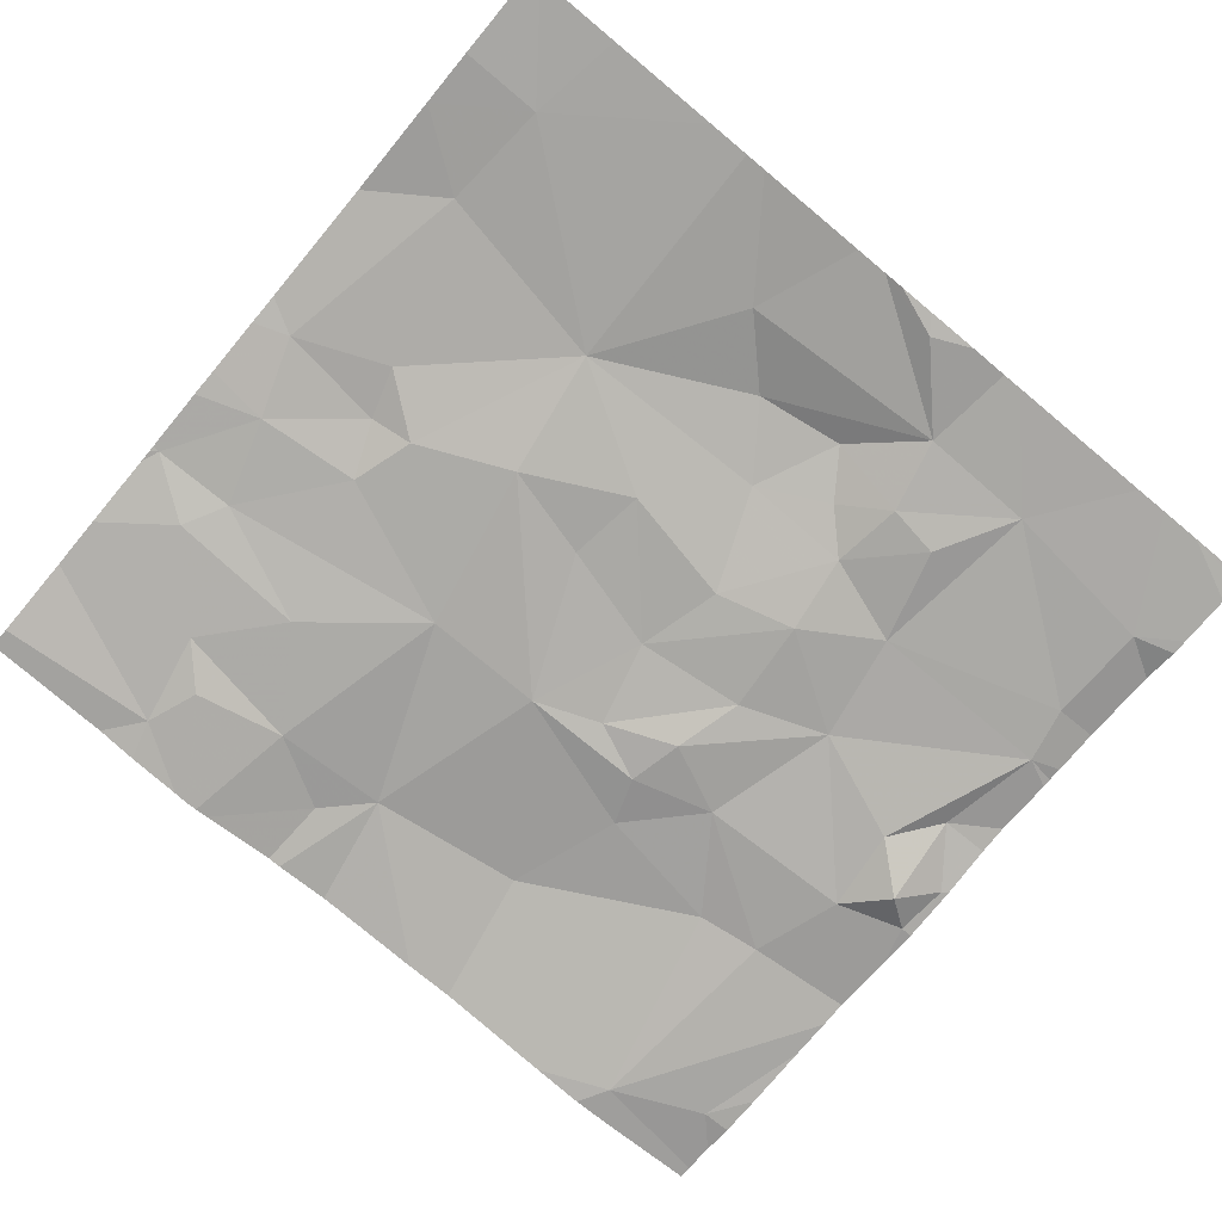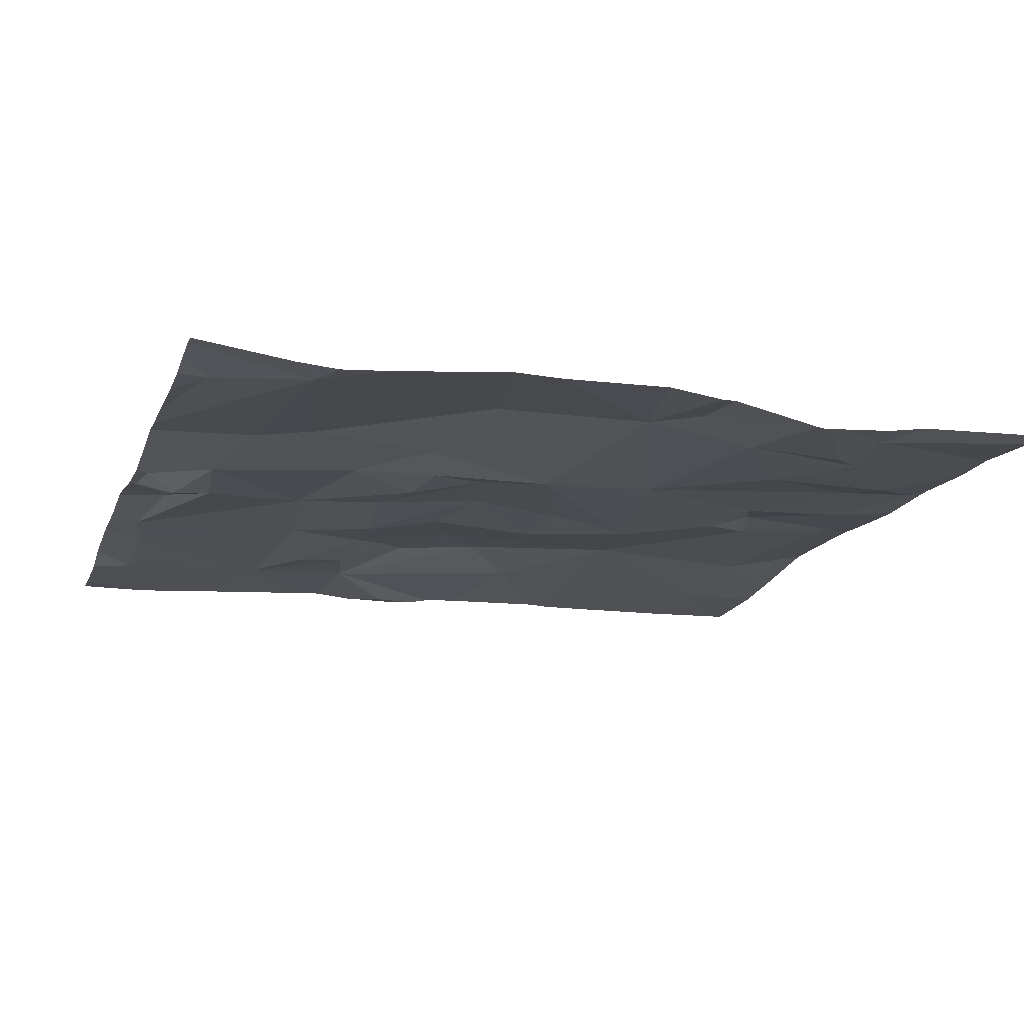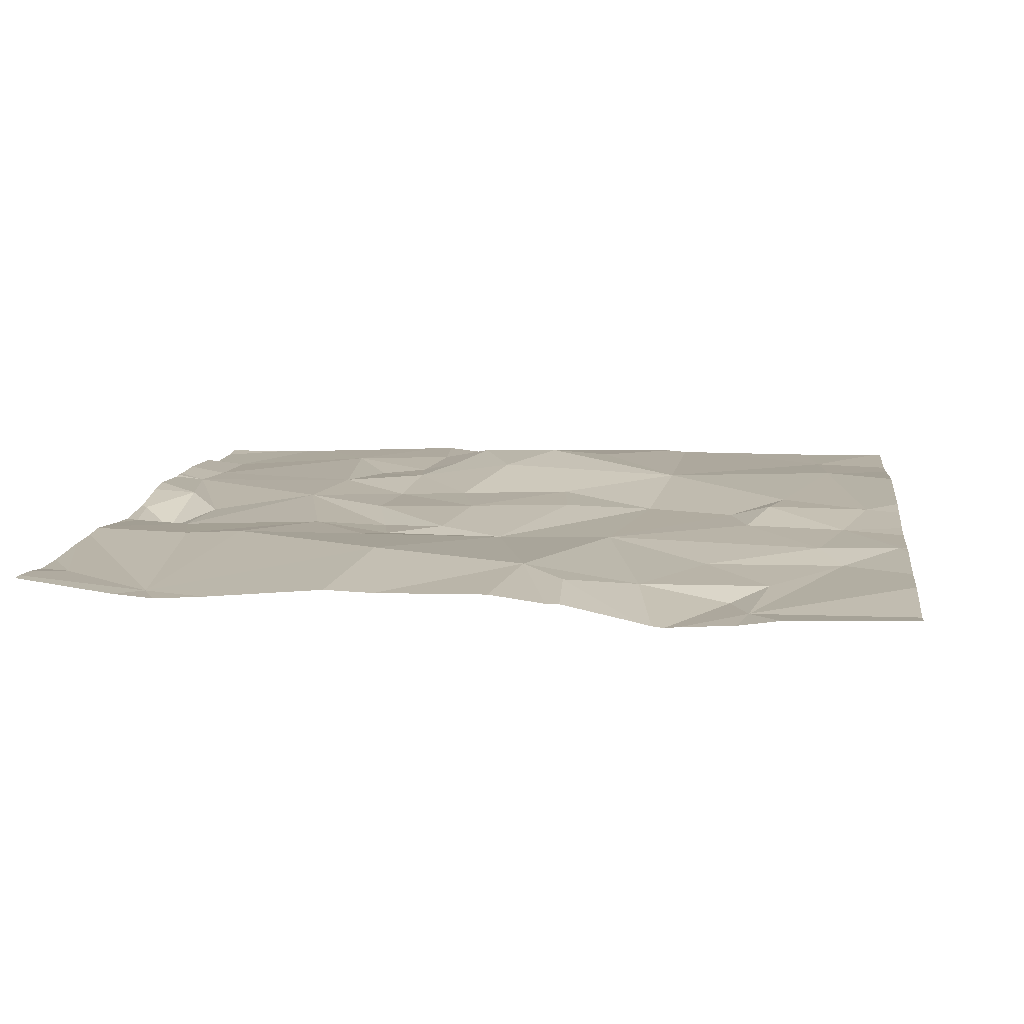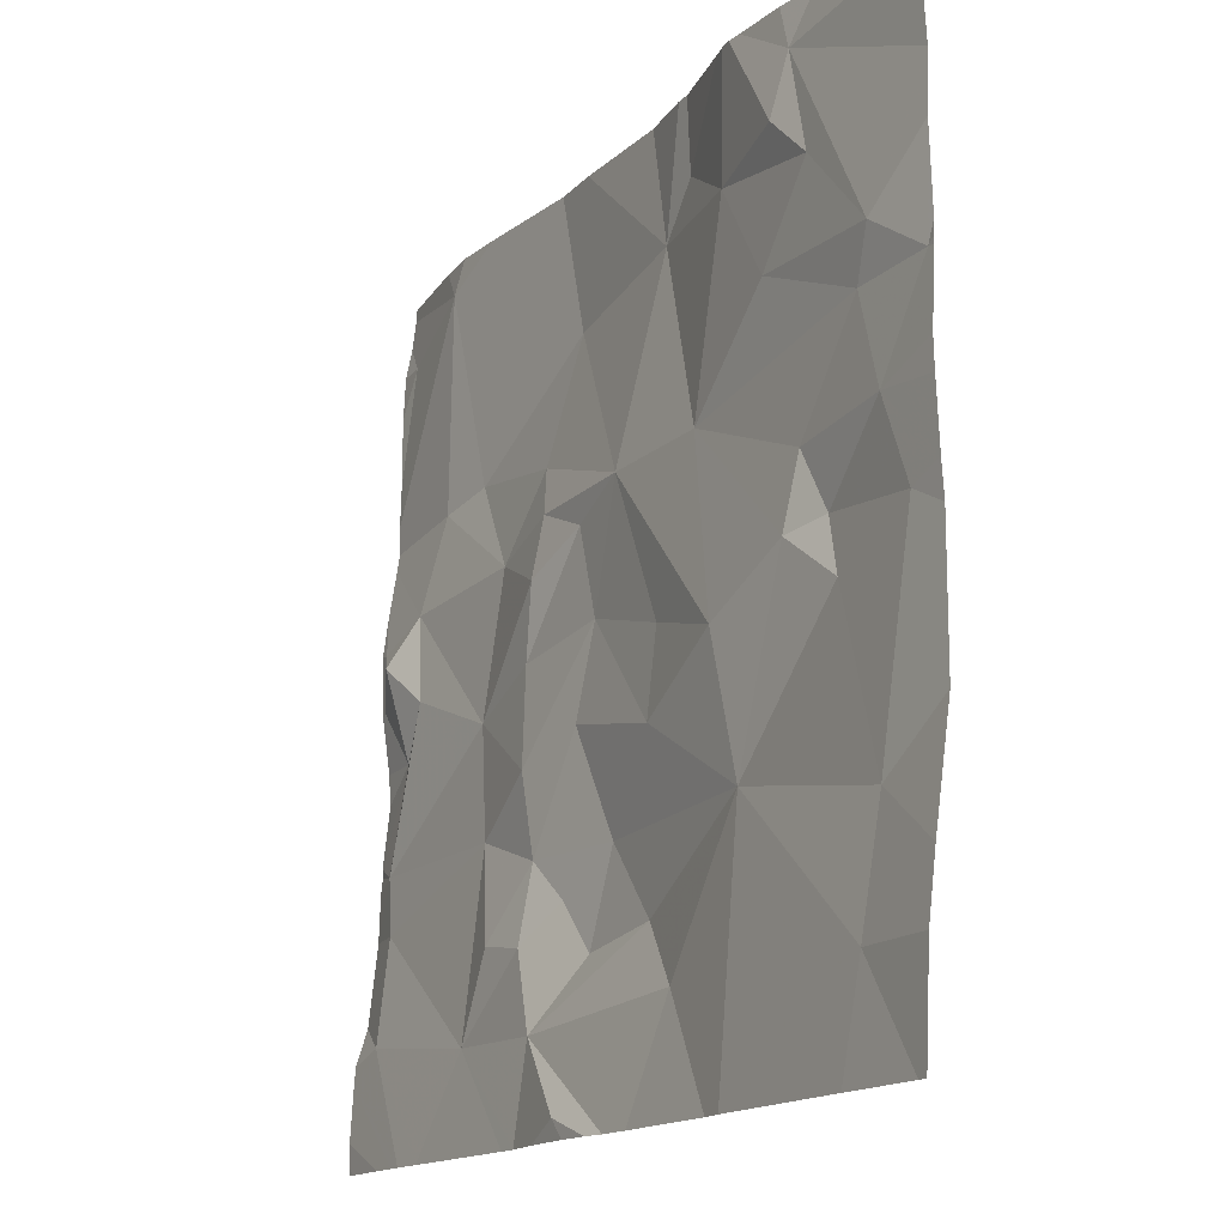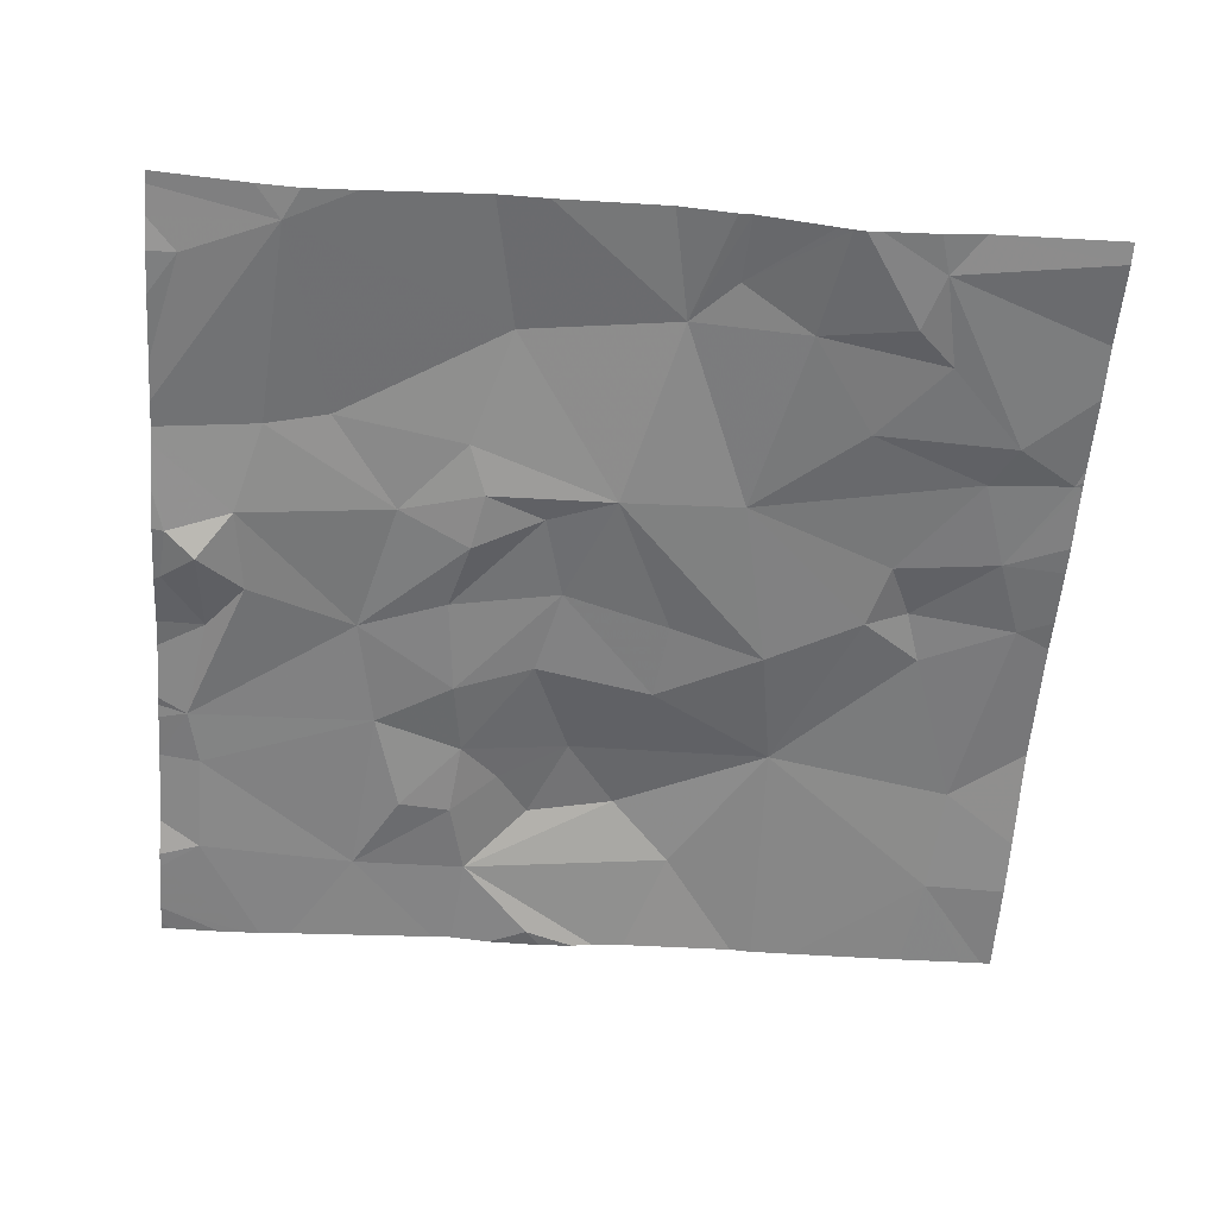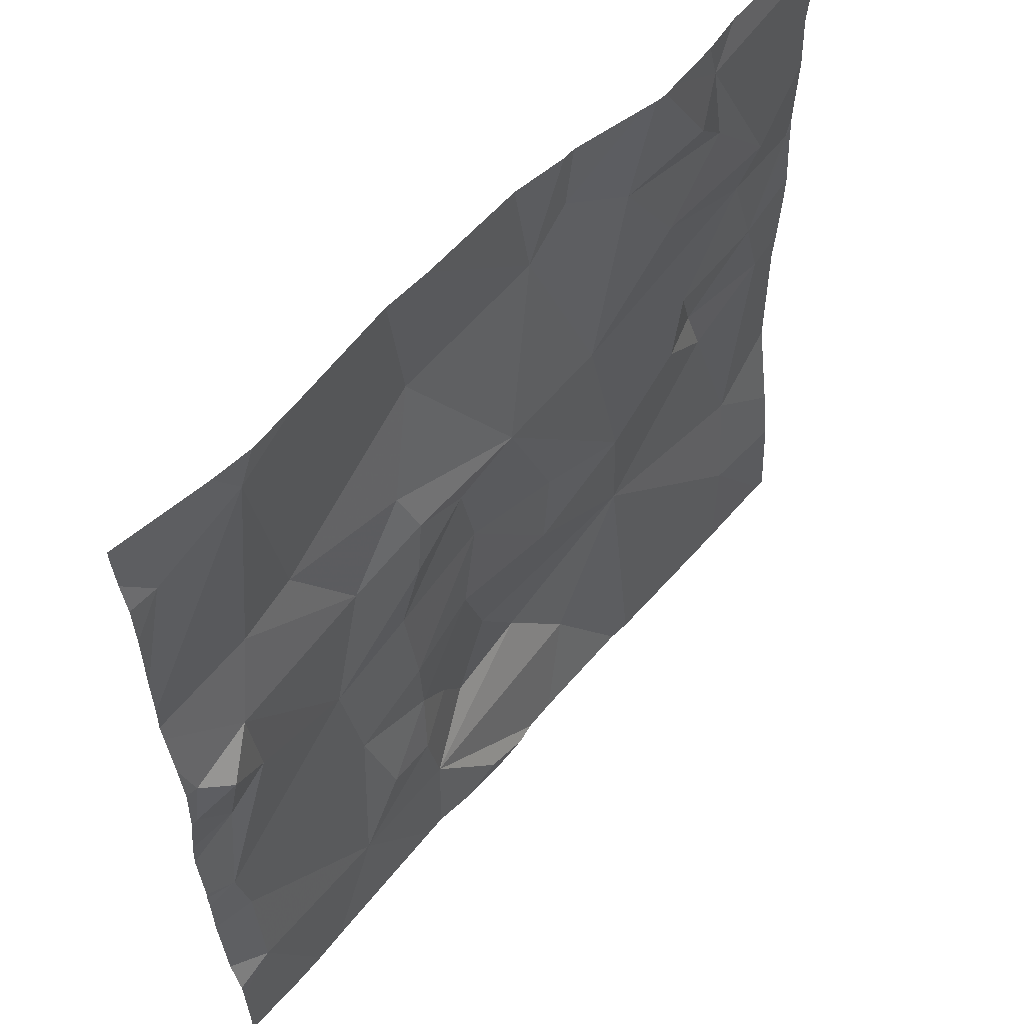
<metadata>
{"format":"obj","ext":"obj","renderer":"f3d","projection":"perspective","resolution":1024,"background":"white","views":[{"elev":-77.9,"azim":-39.8,"up":"+Z"},{"elev":-15.0,"azim":162.2,"up":"+Z"},{"elev":14.0,"azim":-172.7,"up":"+Z"},{"elev":-15.5,"azim":-118.4,"up":"+Y"},{"elev":-57.0,"azim":175.8,"up":"+Z"},{"elev":55.6,"azim":130.4,"up":"+Y"}]}
</metadata>
<code>
v -89.55 243.7 483.2
v -89.13 243.7 483.2
v -89.96 244.6 483.3
v -89.89 244.8 483.3
v -89.71 244.7 483.3
v -89.01 243.7 483.2
v -89.52 245.6 483.3
v -89.85 243.9 483.3
v -89.4 243.7 483.2
v -89.06 243.7 483.2
v -89.67 245.5 483.3
v -88.93 243.7 483.2
v -89.81 243.7 483.2
v -89.87 244.2 483.3
v -89.74 244.6 483.3
v -89.83 245 483.3
v -90.02 245 483.3
v -89.89 245.1 483.3
v -89.45 243.7 483.2
v -89.43 244.3 483.3
v -89.56 245.1 483.3
v -89.65 244.8 483.3
v -88.84 245.6 483.3
v -89.15 245.4 483.3
v -89.41 245.4 483.3
v -89.25 245.5 483.3
v -88.79 245.3 483.3
v -89.03 244.9 483.3
v -89.49 245.6 483.2
v -89.64 245.6 483.3
v -89.22 243.9 483.3
v -89.15 244.4 483.3
v -89.17 244.6 483.3
v -88.93 244.7 483.3
v -89.61 244.7 483.3
v -89.39 244.6 483.3
v -89.31 244.9 483.3
v -89.71 245.3 483.3
v -89.62 245.4 483.2
v -89.08 244.1 483.3
v -88.97 244.2 483.3
v -88.74 243.9 483.2
v -88.9 243.8 483.2
v -88.47 244.6 483.3
v -88.52 244.3 483.3
v -88.69 244.4 483.2
v -88.67 244.6 483.3
v -88.7 244.1 483.2
v -88.58 244.1 483.2
v -88.47 243.9 483.2
v -89.1 245.6 483.3
v -88.3 245.5 483.3
v -89.23 245.6 483.3
v -88.55 244.9 483.3
v -88.72 244.8 483.2
v -88.09 244.3 483.2
v -88.12 244.2 483.2
v -88.72 244.3 483.3
v -88.4 245.1 483.3
v -88.7 245 483.3
v -88.2 244.9 483.3
v -88.74 244.9 483.3
v -88.8 244.2 483.3
v -88.88 244.1 483.3
v -88.88 244.5 483.3
v -88.88 244.9 483.3
v -88.03 244.7 483.2
v -88.02 244.7 483.2
v -88.13 244.6 483.3
v -88.05 244.8 483.2
v -88.02 244.8 483.2
v -88.02 244.2 483.2
v -88.12 244.8 483.2
v -88.22 244.7 483.2
v -88.26 245.1 483.3
v -88.02 245 483.3
v -88.02 244.3 483.3
v -88.02 245.6 483.3
v -88.11 244 483.2
v -88.09 245.5 483.3
v -88.02 245.1 483.3
v -88.02 243.9 483.2
v -88.02 243.8 483.2
v -89.26 245.6 483.3
v -88.02 243.7 483.2
v -88.02 245.5 483.3
v -88.02 245 483.3
v -88.02 244.9 483.3
v -88.02 244 483.2
v -88.02 244.6 483.3
v -88.02 244.3 483.3
v -88.02 244.3 483.3
v -88.02 244.5 483.3
v -88.02 245.4 483.3
v -88.02 245.2 483.3
v -88.02 245.4 483.3
v -88.02 244.8 483.2
v -88.02 243.9 483.2
v -89.43 245.6 483.3
v -90.04 244.7 483.3
v -90.04 244.6 483.3
v -89.46 245.6 483.3
v -89.74 245.6 483.3
v -90.04 245.6 483.3
v -90.04 245.4 483.3
v -90.04 245 483.3
v -90.04 245 483.3
v -90.04 244.8 483.3
v -90.04 245.2 483.3
v -90.04 245.1 483.3
v -90.04 244.1 483.3
v -90.04 243.9 483.2
v -90.04 244.3 483.3
v -90.04 244.9 483.3
v -88.72 243.7 483.2
v -88.67 243.7 483.2
v -88.33 243.7 483.2
v -88.81 243.7 483.2
v -88.25 243.7 483.2
v -88.22 243.7 483.2
v -88.16 243.7 483.2
v -88.08 243.7 483.2
v -88.04 243.7 483.2
v -88.02 243.7 483.2
v -89.97 243.7 483.2
v -90.02 243.7 483.2
v -90.04 243.7 483.2
v -88.73 245.6 483.3
v -88.46 245.6 483.3
v -88.04 245.6 483.3
v -88.24 245.6 483.3
v -88.34 245.6 483.3
v -88.02 245.6 483.3
v -90 245.6 483.3
v -90.04 245.6 483.3
f 4 3 5
f 117 50 116
f 3 14 15
f 17 16 18
f 131 52 130
f 100 4 108
f 18 11 105
f 116 50 115
f 8 14 111
f 115 42 43
f 14 8 20
f 130 78 133
f 21 18 16
f 16 4 22
f 4 17 106
f 6 43 10
f 17 18 109
f 14 3 101
f 17 4 16
f 25 24 26
f 27 24 28
f 31 20 19
f 33 32 34
f 15 20 35
f 35 36 37
f 102 26 99
f 37 28 24
f 25 37 24
f 38 21 25
f 84 24 53
f 39 38 25
f 20 40 41
f 20 31 40
f 32 20 41
f 36 33 28
f 37 36 28
f 42 31 2
f 34 28 33
f 21 37 25
f 129 52 132
f 7 39 29
f 36 35 20
f 32 33 36
f 20 32 36
f 40 31 42
f 39 25 102
f 15 14 20
f 38 18 21
f 37 21 16
f 16 22 37
f 20 8 1
f 37 22 35
f 22 4 5
f 5 35 22
f 38 39 11
f 15 5 3
f 11 18 38
f 15 35 5
f 45 44 46
f 44 47 46
f 49 48 50
f 42 50 48
f 50 42 115
f 128 52 129
f 44 54 55
f 44 45 56
f 50 57 45
f 58 49 45
f 60 59 27
f 54 44 61
f 55 54 62
f 47 44 55
f 60 54 59
f 45 49 50
f 60 27 28
f 64 63 41
f 54 60 62
f 128 27 52
f 23 27 128
f 47 34 46
f 34 32 65
f 58 63 48
f 43 42 10
f 34 47 66
f 66 62 28
f 65 46 34
f 41 58 65
f 45 46 58
f 63 64 48
f 60 28 62
f 47 55 66
f 115 43 118
f 41 40 64
f 41 65 32
f 66 28 34
f 42 64 40
f 46 65 58
f 58 41 63
f 55 62 66
f 64 42 48
f 49 58 48
f 68 67 69
f 71 70 68
f 56 57 72
f 73 67 70
f 73 61 74
f 52 75 76
f 61 73 70
f 56 69 74
f 69 56 77
f 56 45 57
f 75 59 54
f 52 78 130
f 59 75 52
f 57 50 79
f 80 52 81
f 69 67 73
f 79 50 117
f 83 82 120
f 52 80 86
f 87 70 88
f 74 44 56
f 72 79 89
f 61 75 54
f 68 69 90
f 76 61 87
f 44 74 61
f 74 69 73
f 70 67 68
f 27 59 52
f 91 56 72
f 92 56 91
f 93 69 77
f 77 56 92
f 94 80 95
f 96 80 94
f 97 70 71
f 95 80 81
f 81 52 76
f 85 83 121
f 78 52 86
f 86 80 96
f 88 70 97
f 89 79 98
f 72 57 79
f 82 79 119
f 98 79 82
f 30 11 7
f 90 69 93
f 87 61 70
f 76 75 61
f 29 39 102
f 100 3 4
f 101 3 100
f 12 43 6
f 126 112 127
f 104 11 103
f 7 11 39
f 10 42 2
f 105 11 104
f 2 31 9
f 106 17 107
f 23 24 27
f 107 17 110
f 9 31 19
f 108 4 114
f 109 18 105
f 19 20 1
f 51 24 23
f 110 17 109
f 111 14 113
f 112 8 111
f 1 8 13
f 53 24 51
f 113 14 101
f 114 4 106
f 13 8 125
f 118 43 12
f 119 79 117
f 84 26 24
f 120 82 119
f 121 83 120
f 99 26 84
f 122 85 121
f 123 85 122
f 124 85 123
f 125 8 126
f 102 25 26
f 126 8 112
f 103 11 30
f 132 52 131
f 134 104 103
f 135 104 134

</code>
